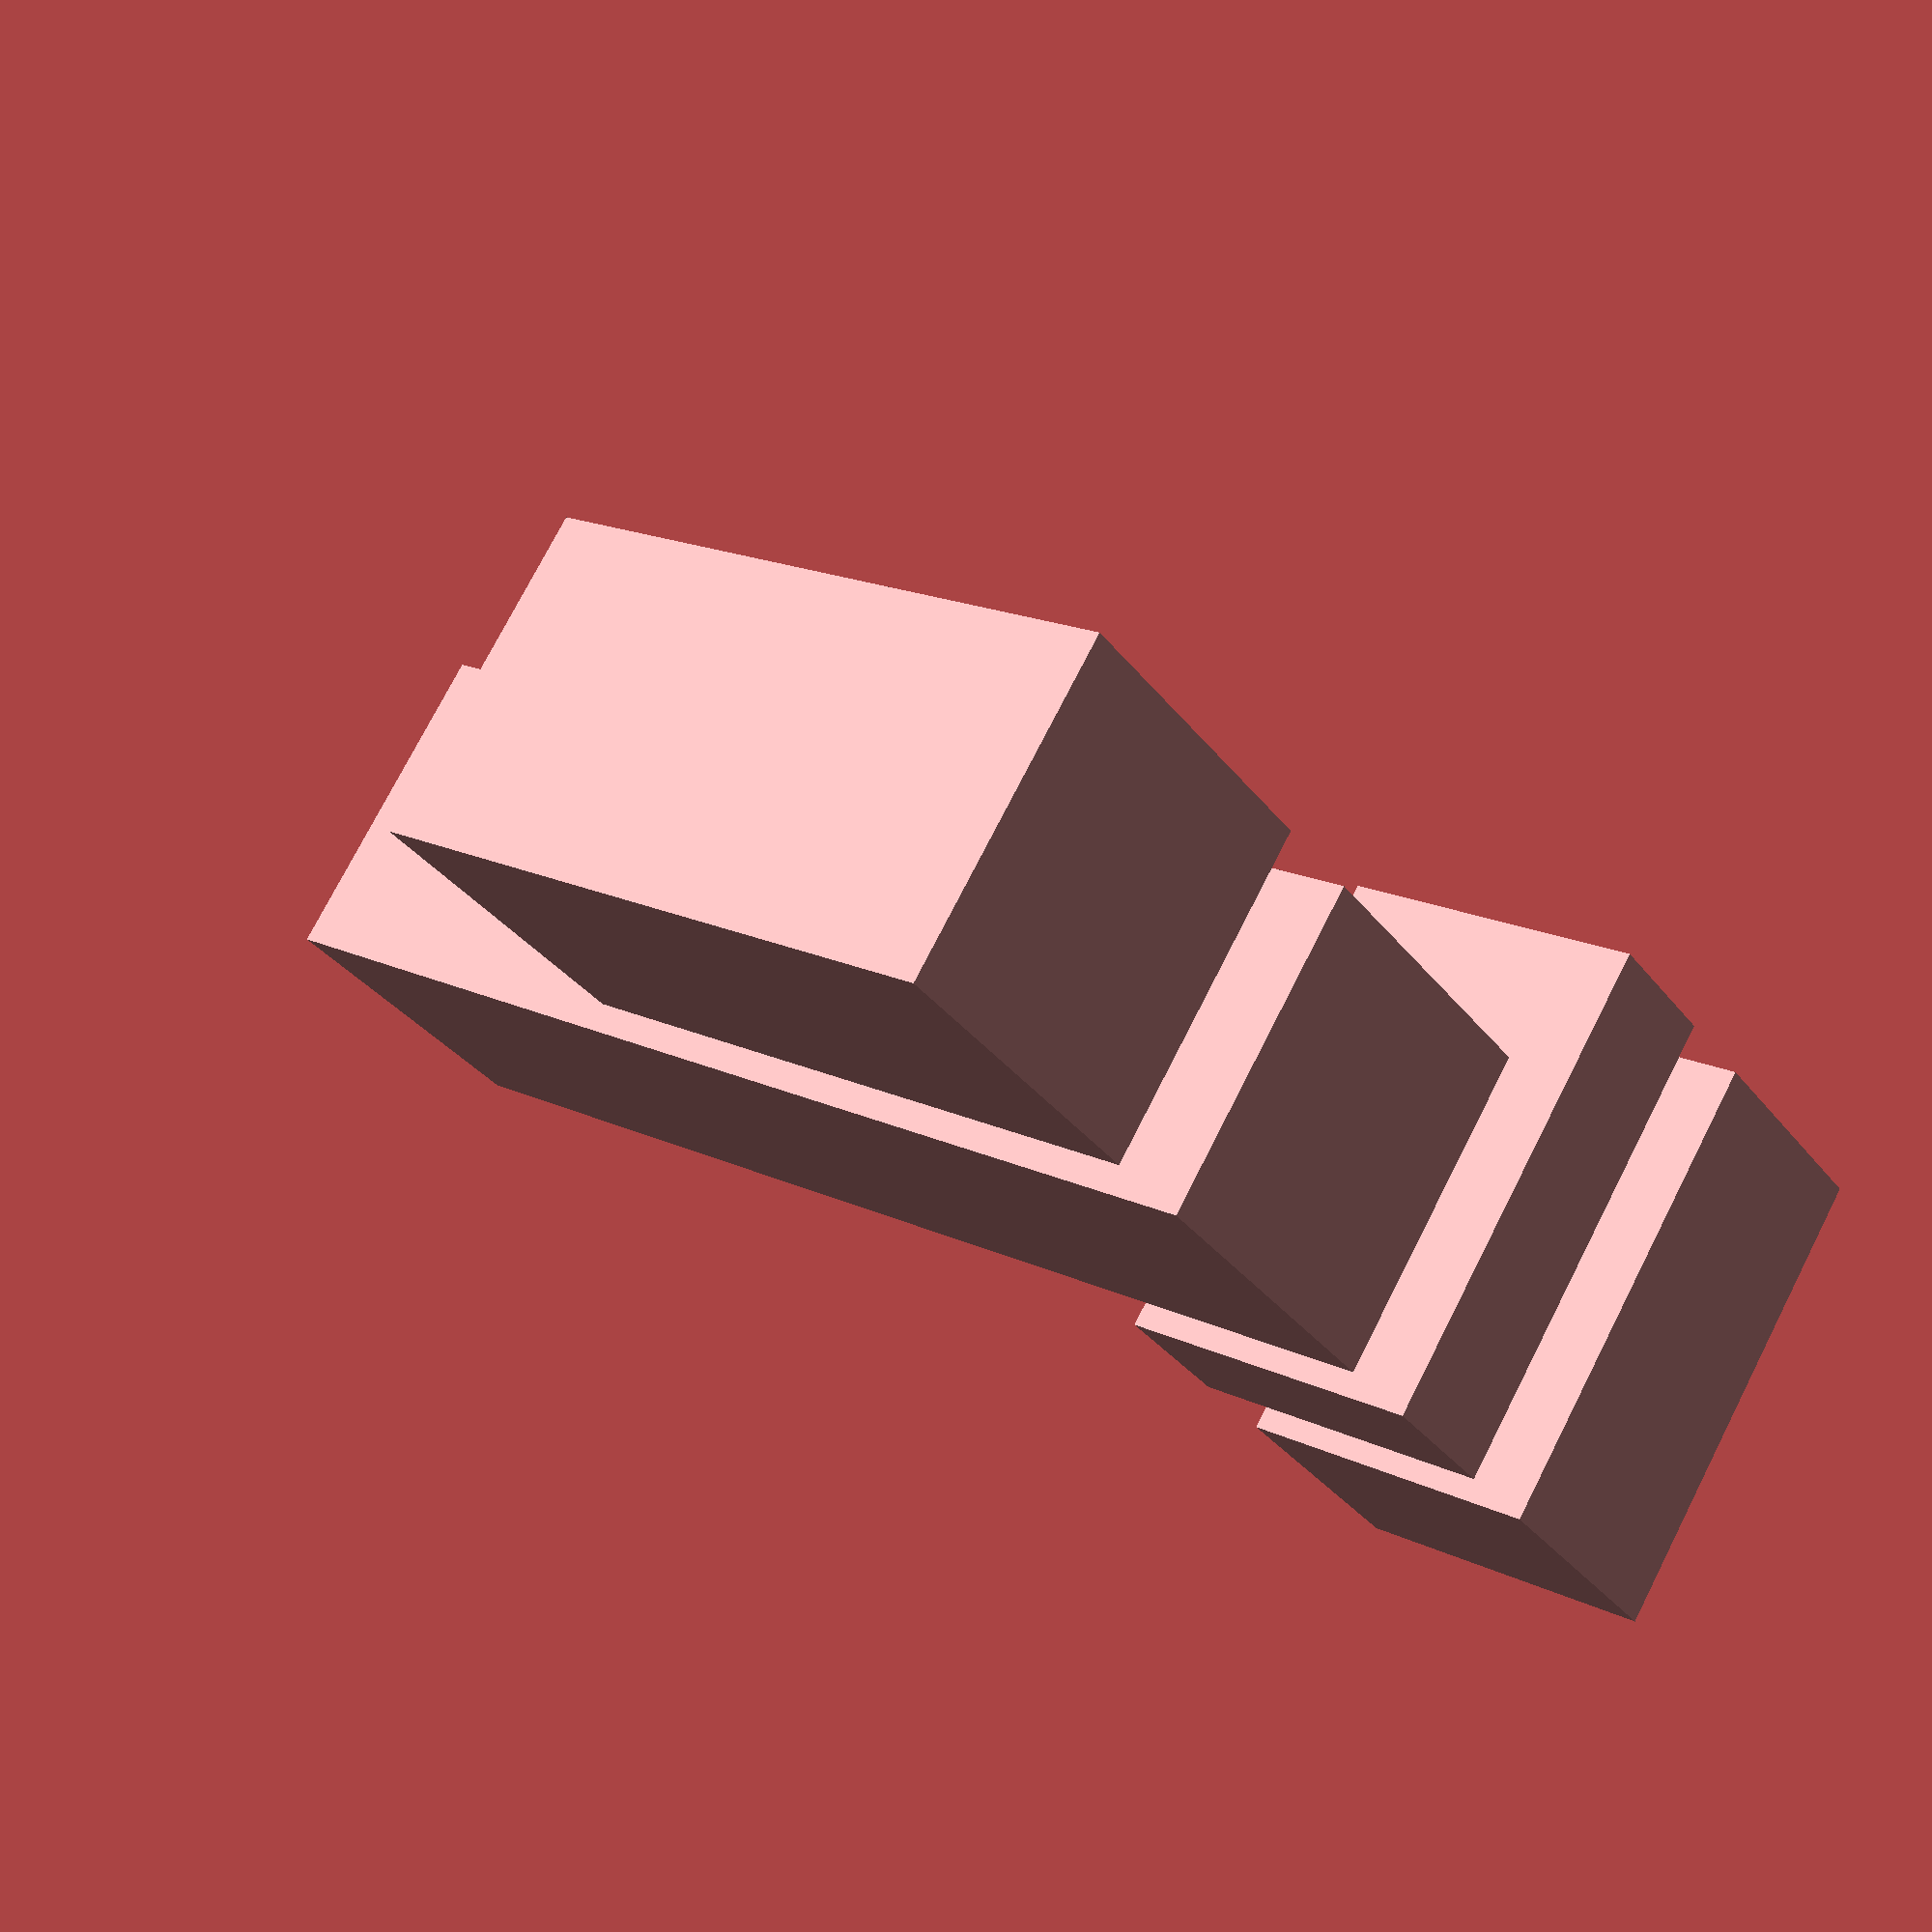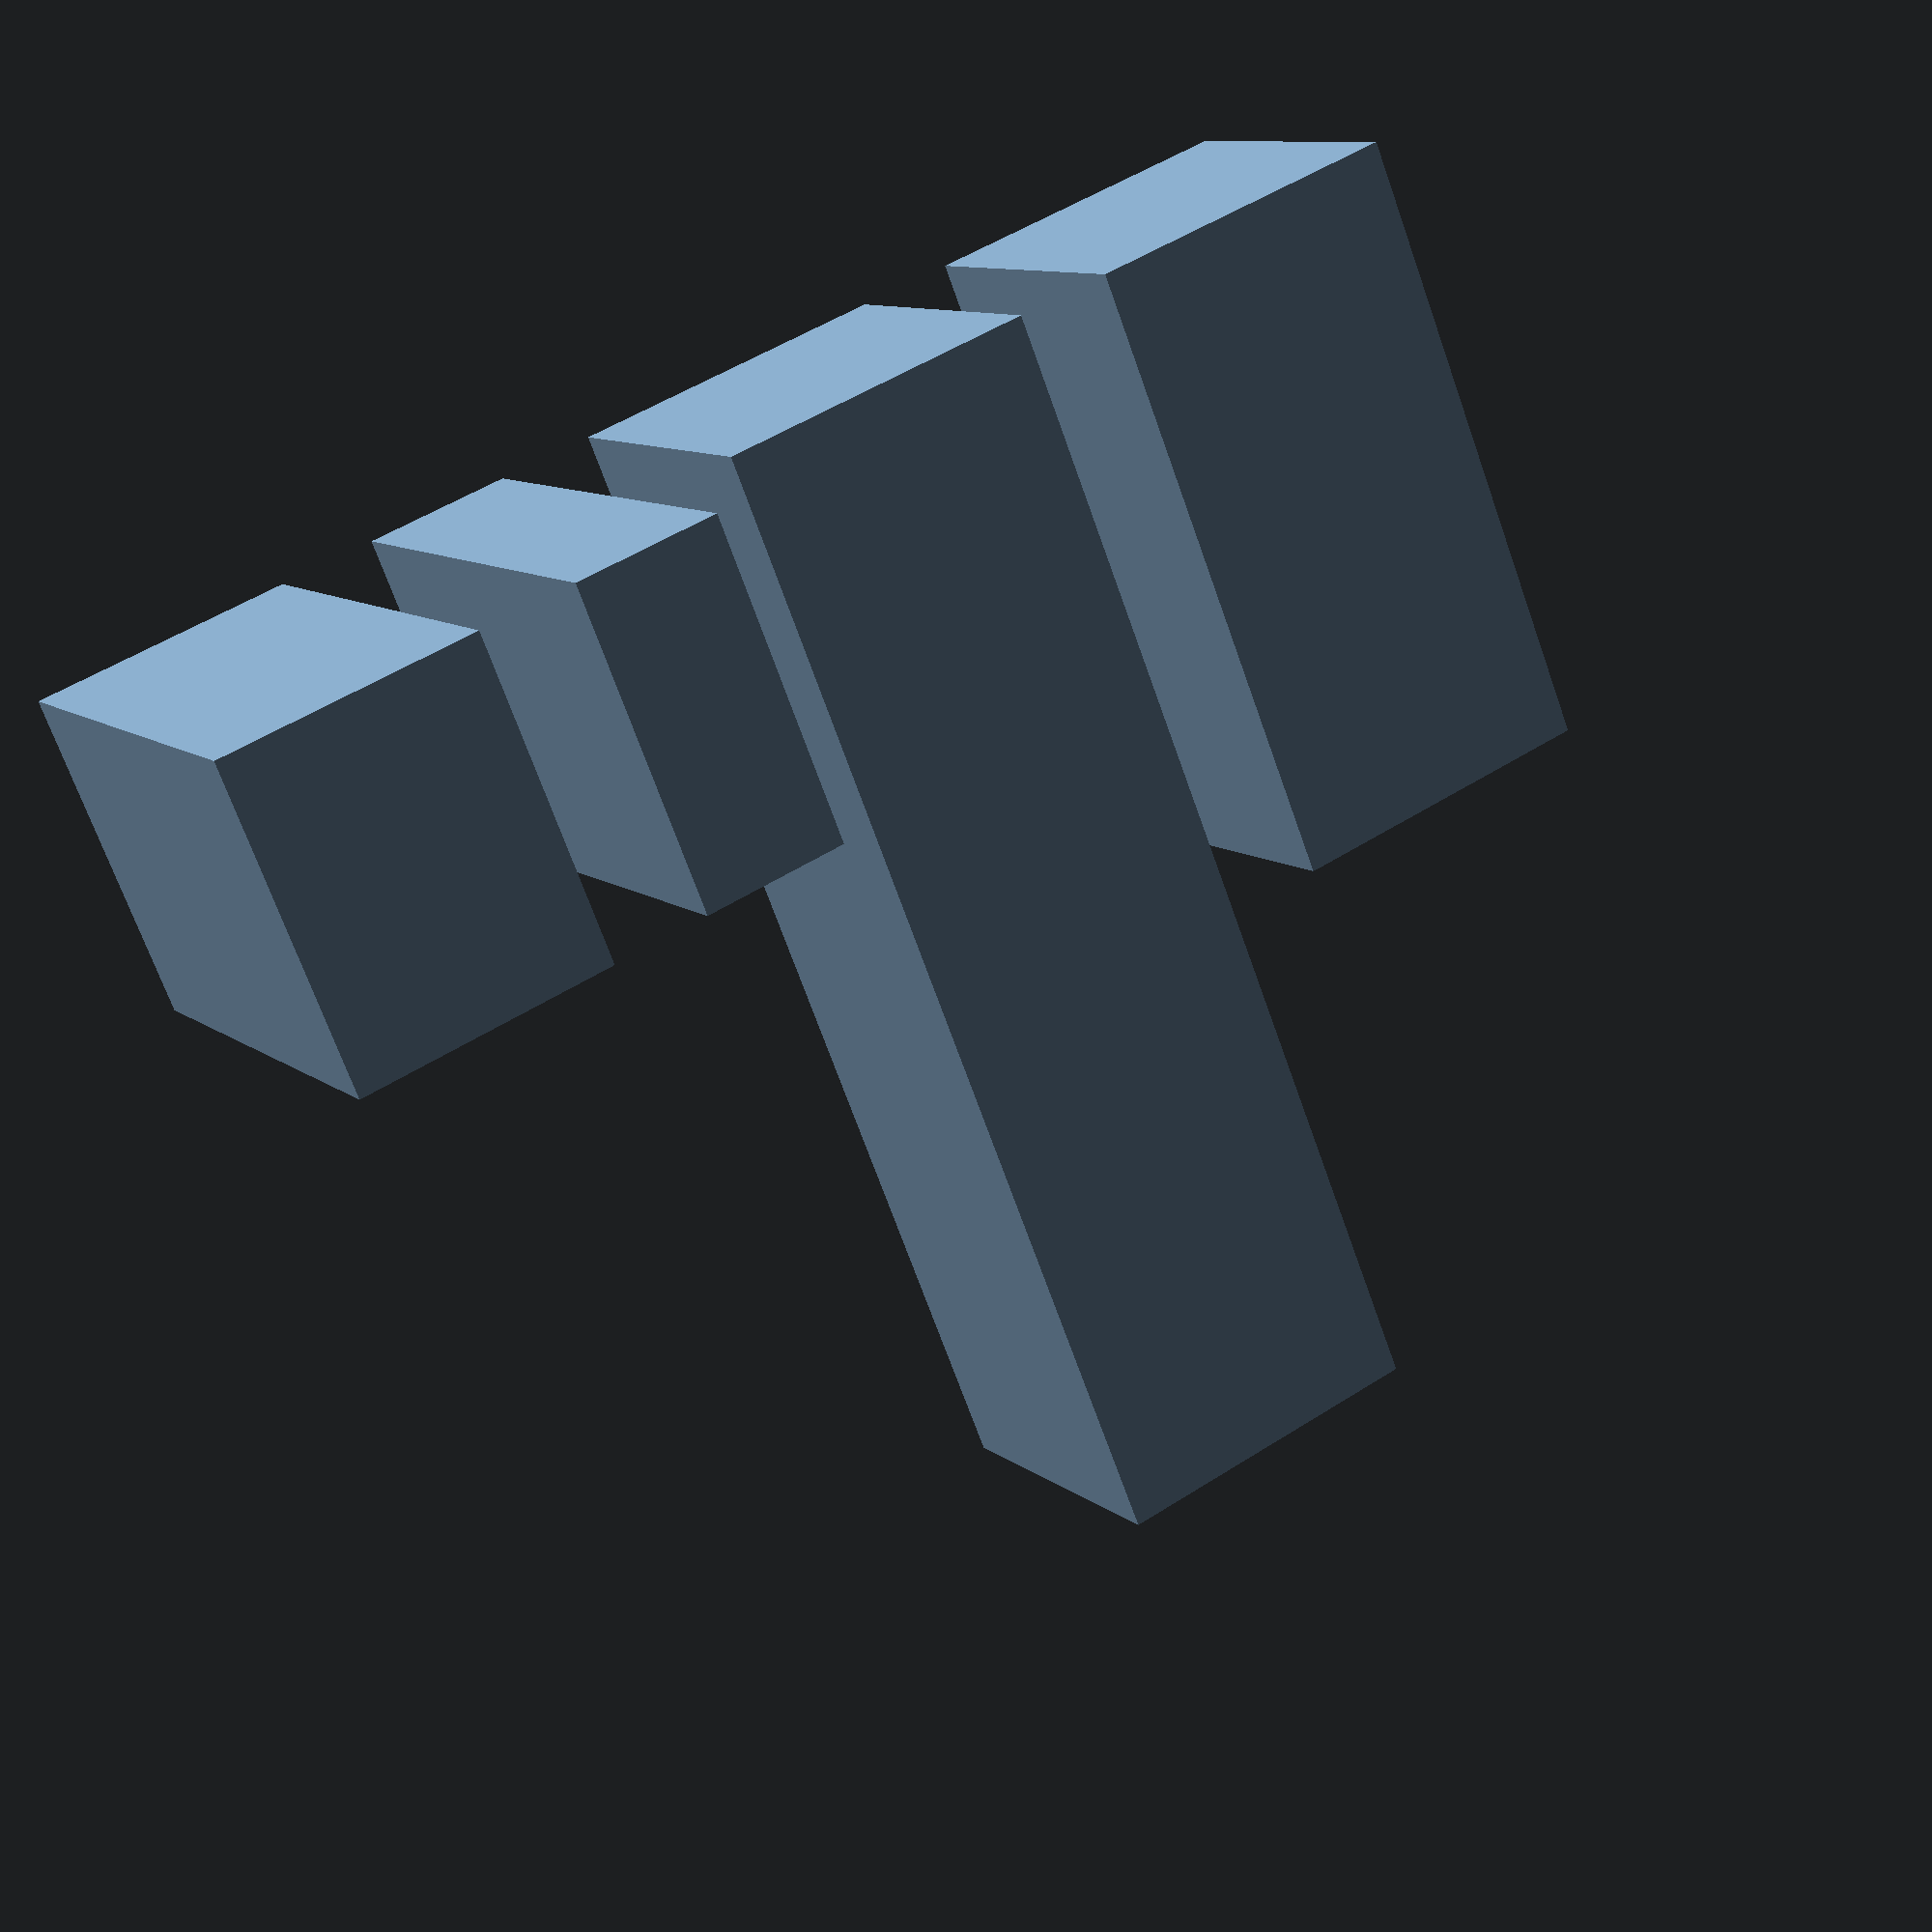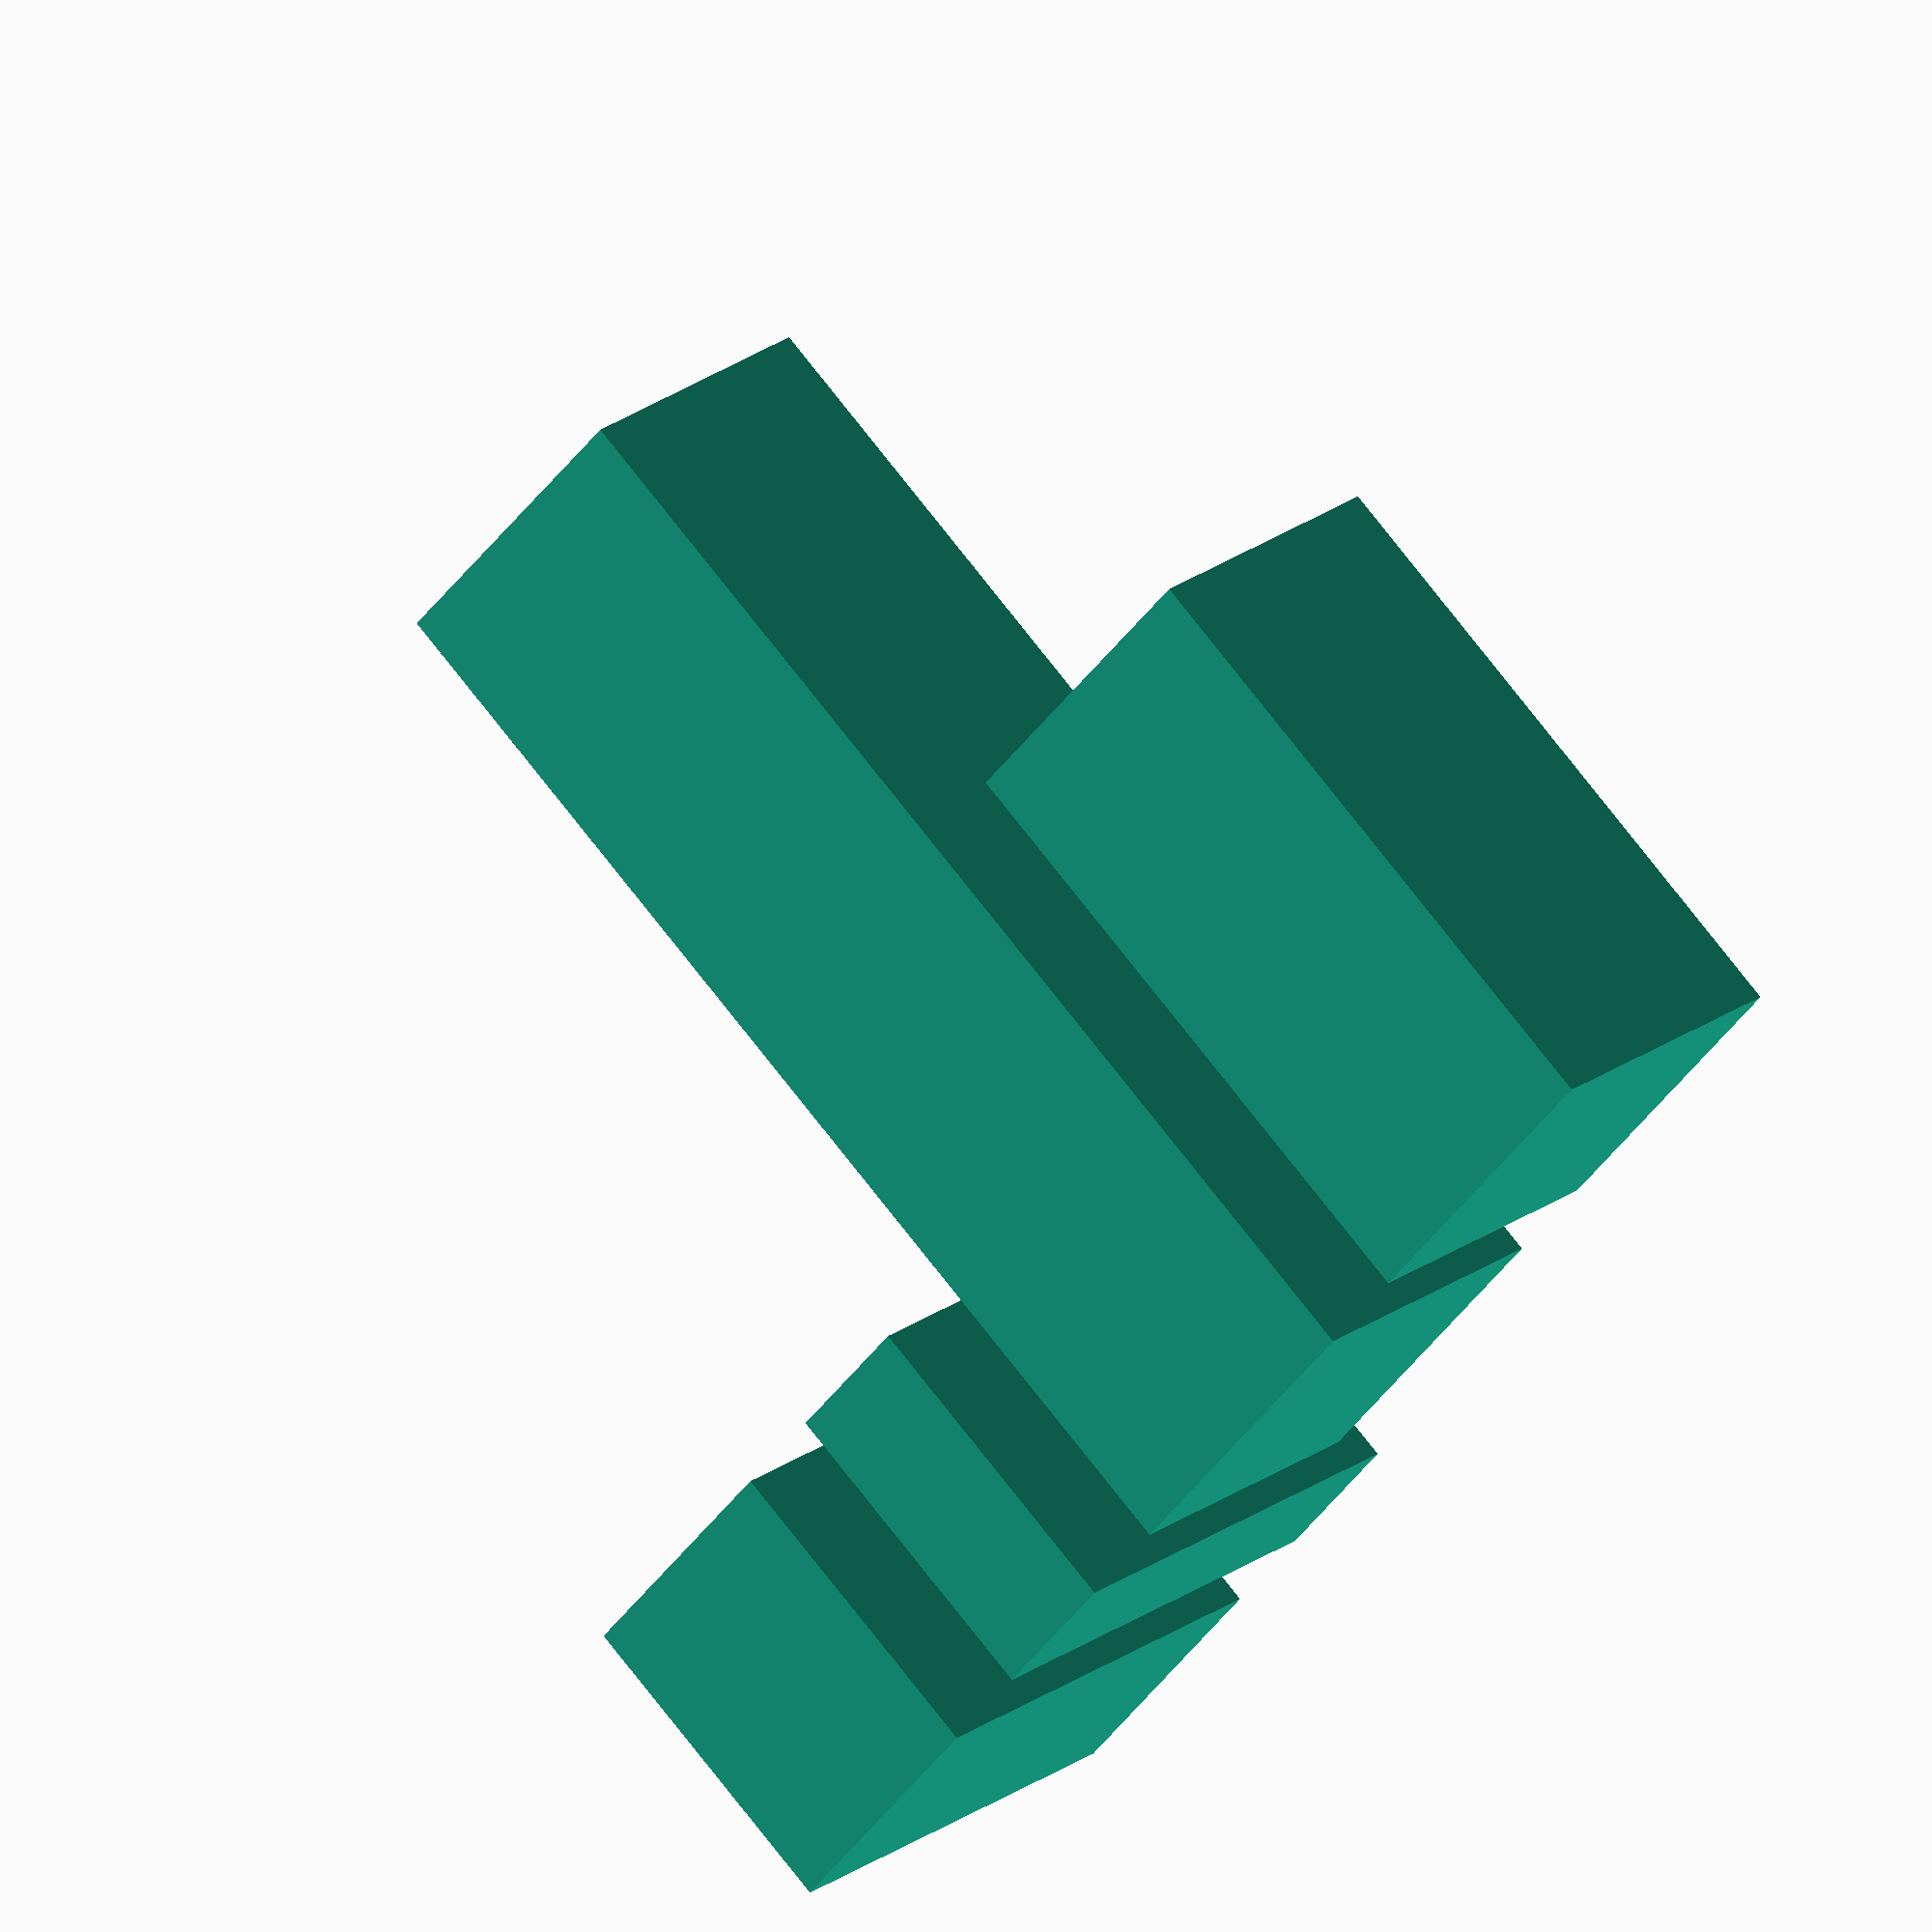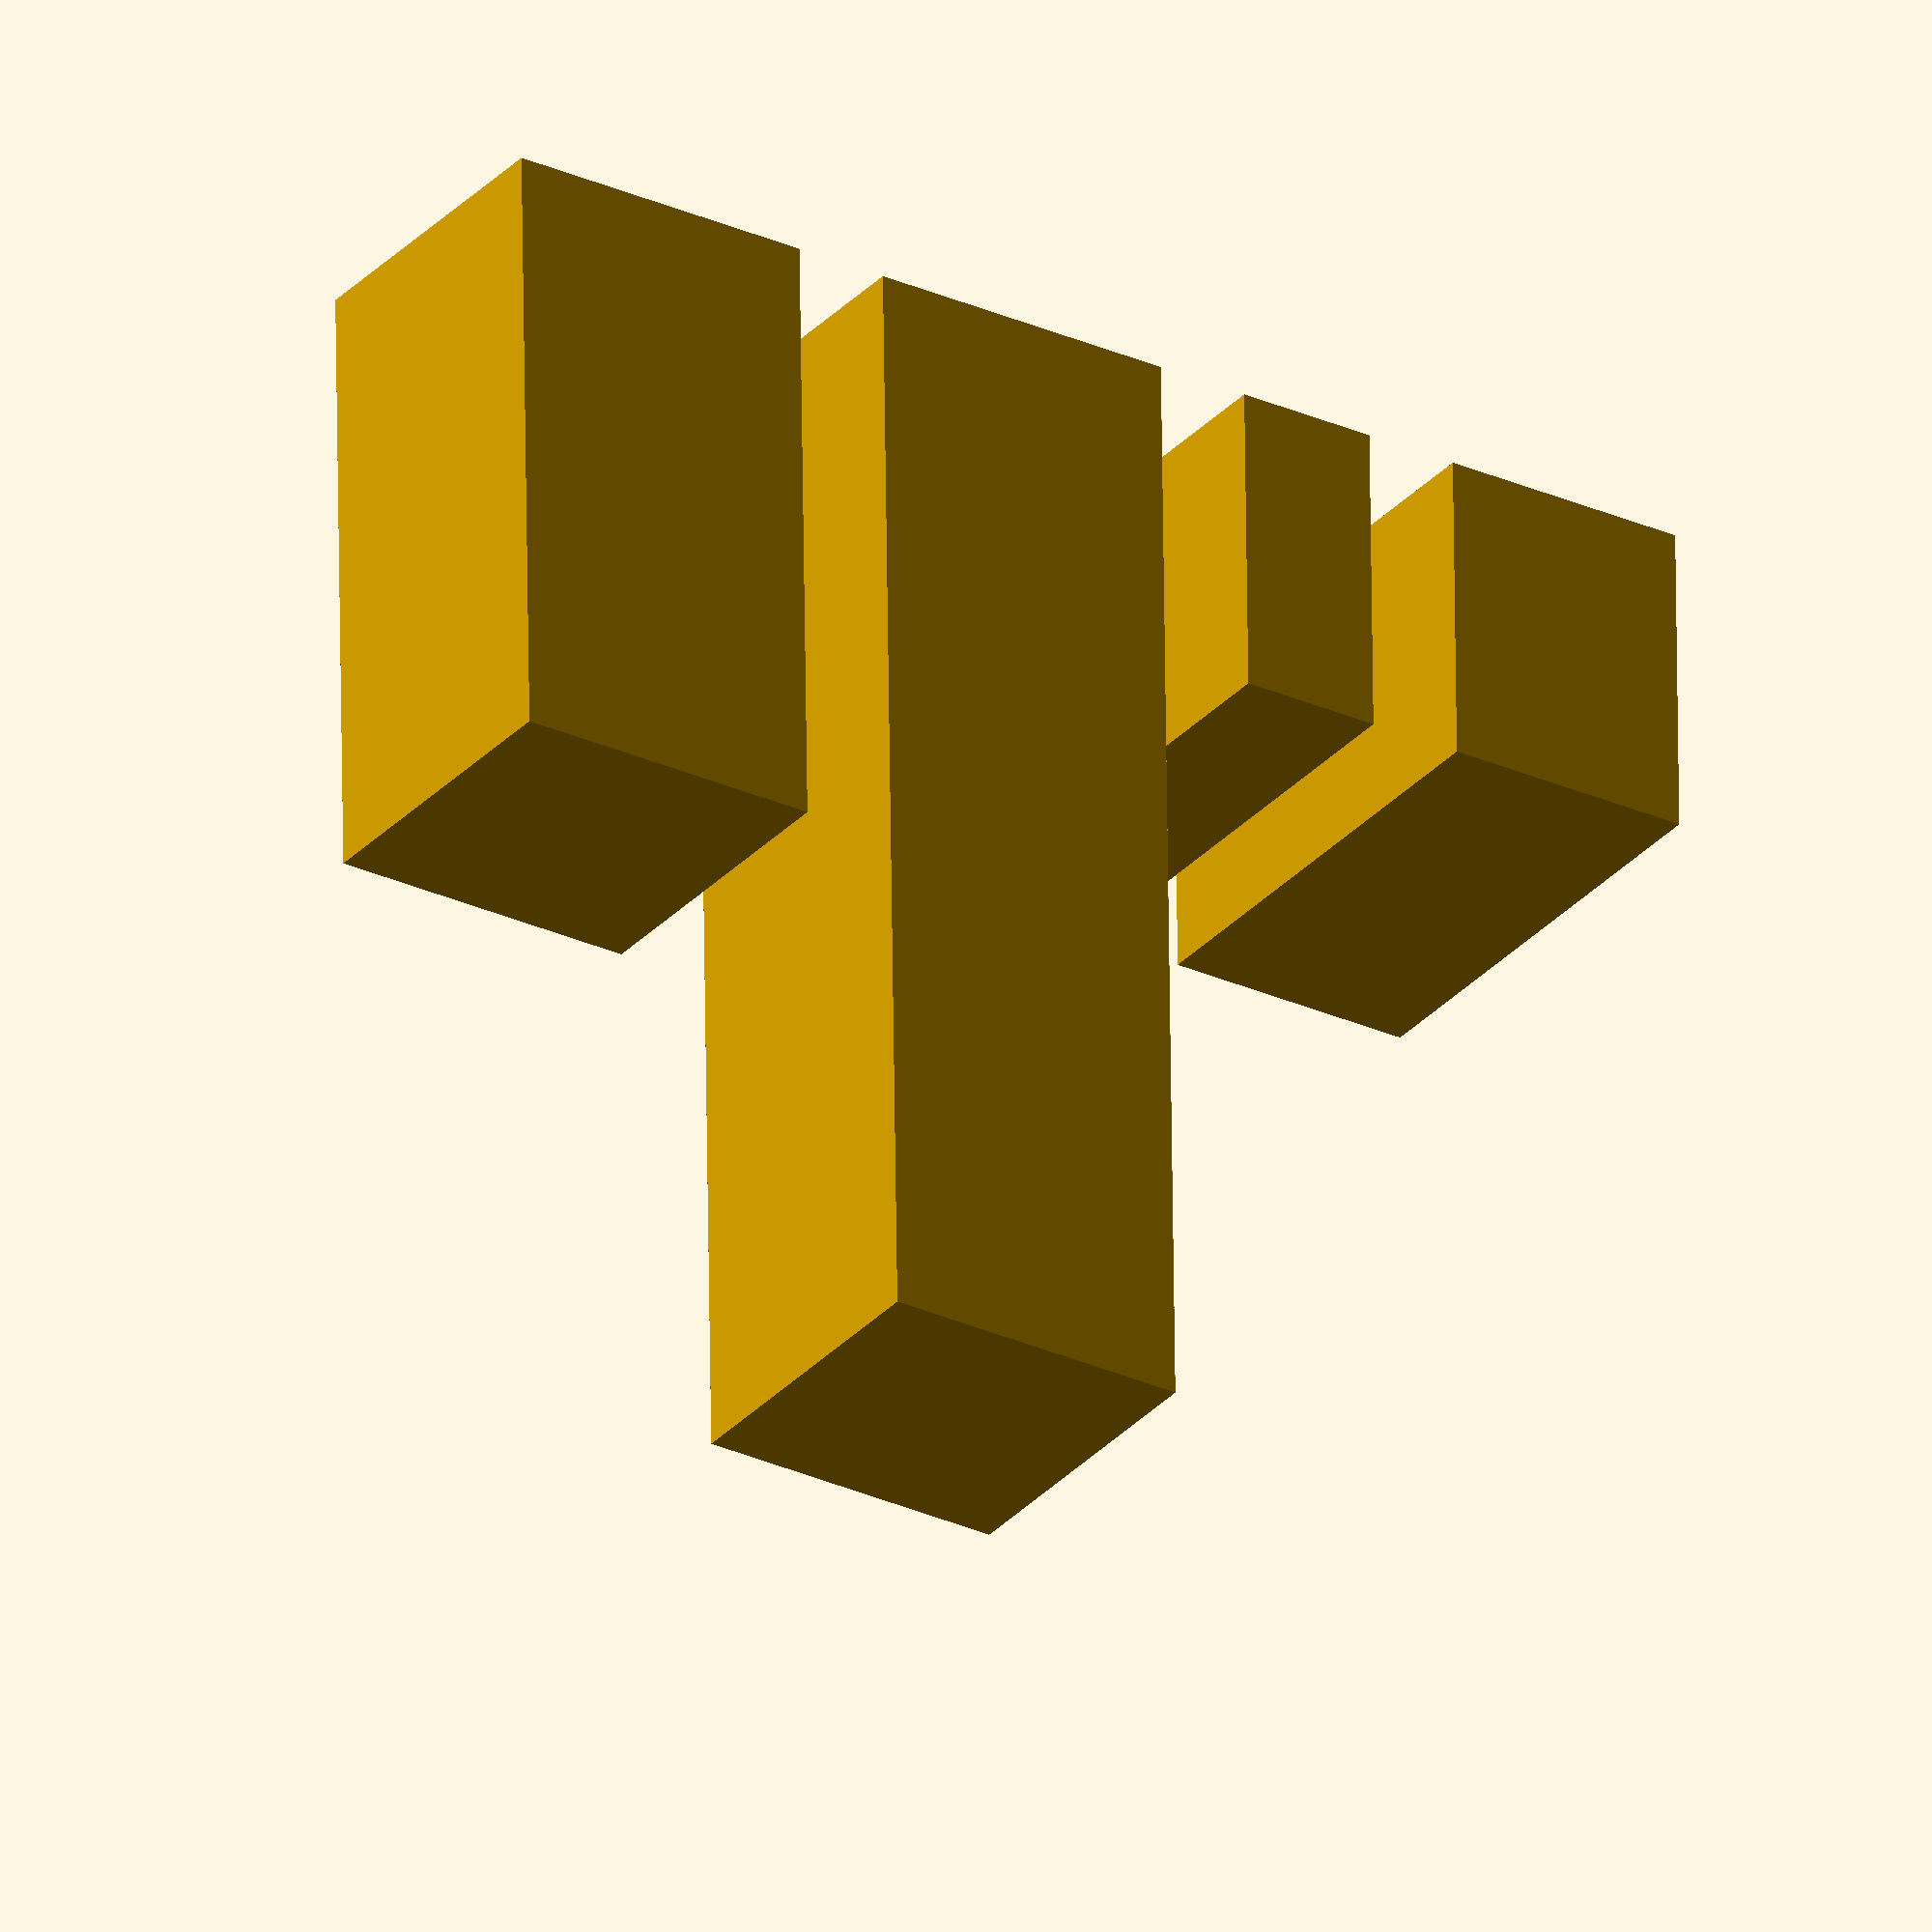
<openscad>
$fn=50;
e=0.1;

ir_support_width = 7;
ir_support_height = 10;

wing_support_width = 21;
wing_support_depth = 13;
wing_support_height = 16;

side_support_width = 8;
side_support_depth = 15;
side_support_height = 10;

side2_support_width = 4.5;
side2_support_depth = 15;
side2_support_height = 10;

top_supp_width = 10;
top_supp_depth = 10;
top_supp_height = 35.5;

top2_supp_width = 10;
top2_supp_depth = 10;
top2_supp_height = 19.5;

// ir support
//cube([ir_support_width, ir_support_width, ir_support_height]);

// wing support
//translate([ir_support_width + 3, 0, 0])
//    cube([wing_support_width, wing_support_depth, wing_support_height]);

// side support
cube([side_support_width, side_support_depth, side_support_height]);

// side 2 support
translate([side_support_width + 3, 0, 0])
    cube([side2_support_width, side2_support_depth, side2_support_height]);
    
// top support
translate([side2_support_width + side_support_width + 6, 0, 0])
    cube([top_supp_width, top_supp_depth, top_supp_height]);

// top2 support
translate([top_supp_width + side2_support_width + side_support_width + 9, 0, 0])
    cube([top2_supp_width, top2_supp_depth, top2_supp_height]);
    
    
</openscad>
<views>
elev=162.6 azim=138.7 roll=46.5 proj=p view=solid
elev=69.4 azim=209.8 roll=199.5 proj=p view=solid
elev=102.8 azim=45.8 roll=38.1 proj=o view=wireframe
elev=300.3 azim=213.8 roll=359.3 proj=o view=wireframe
</views>
